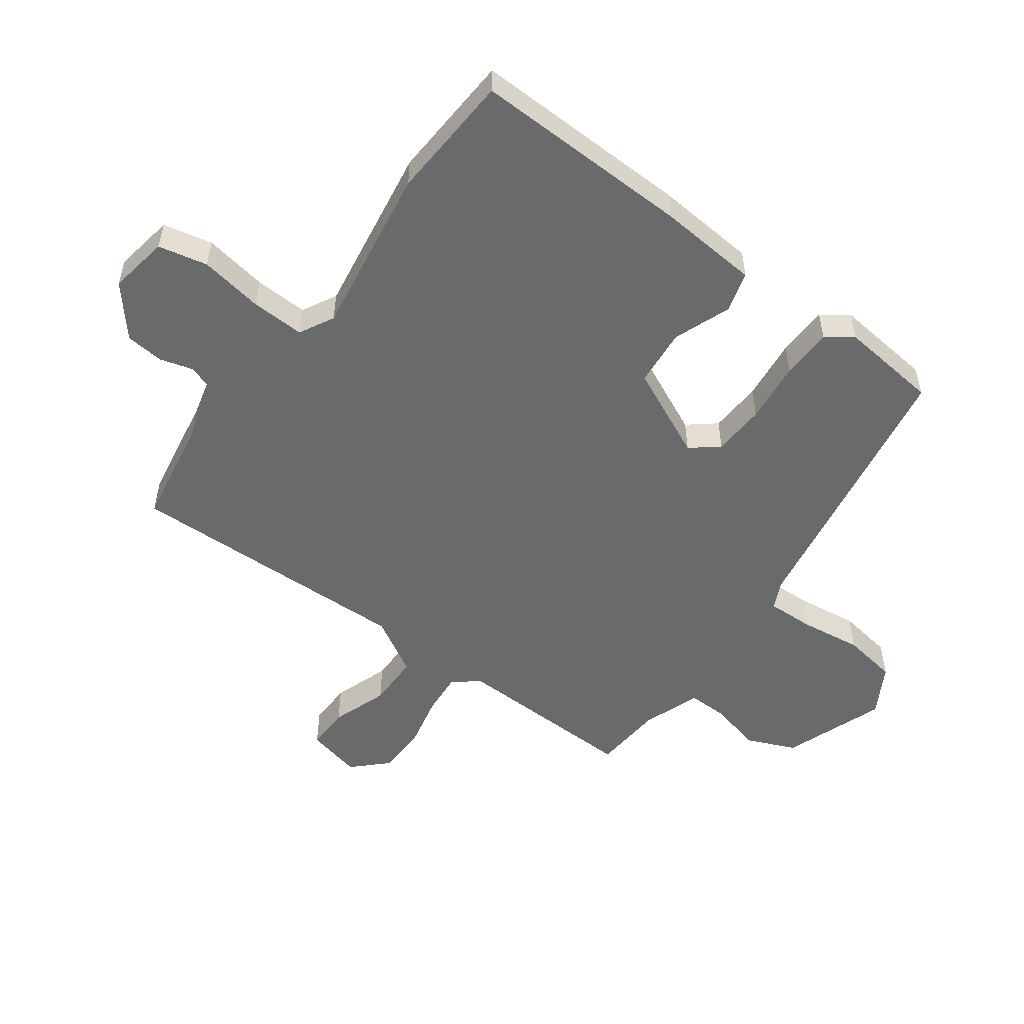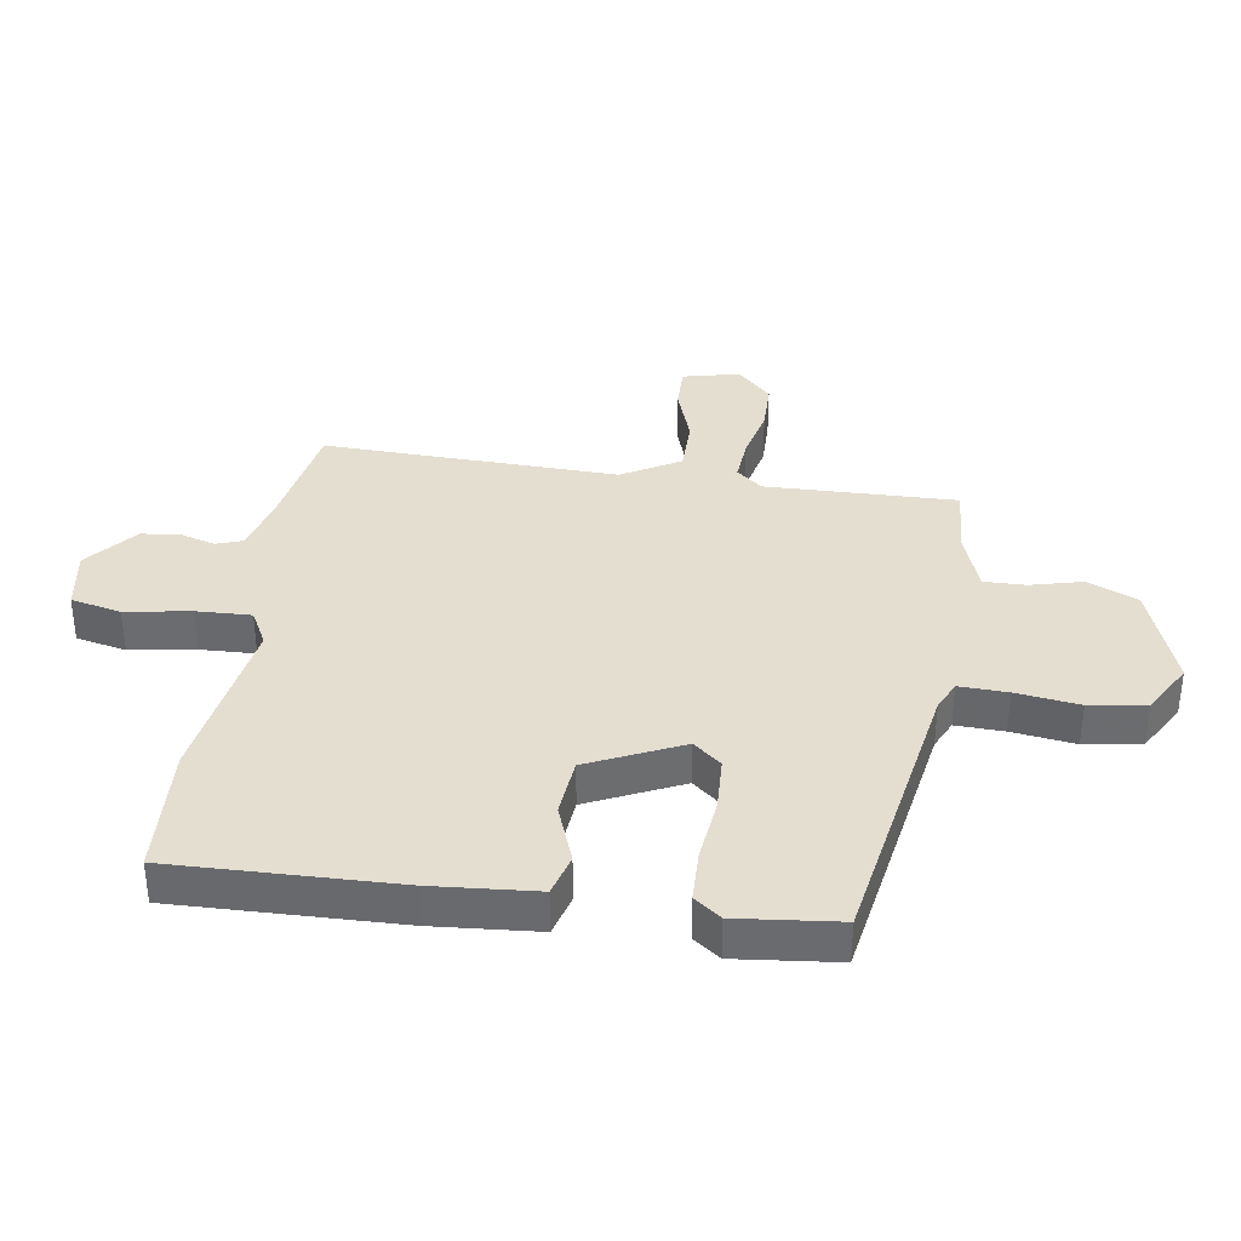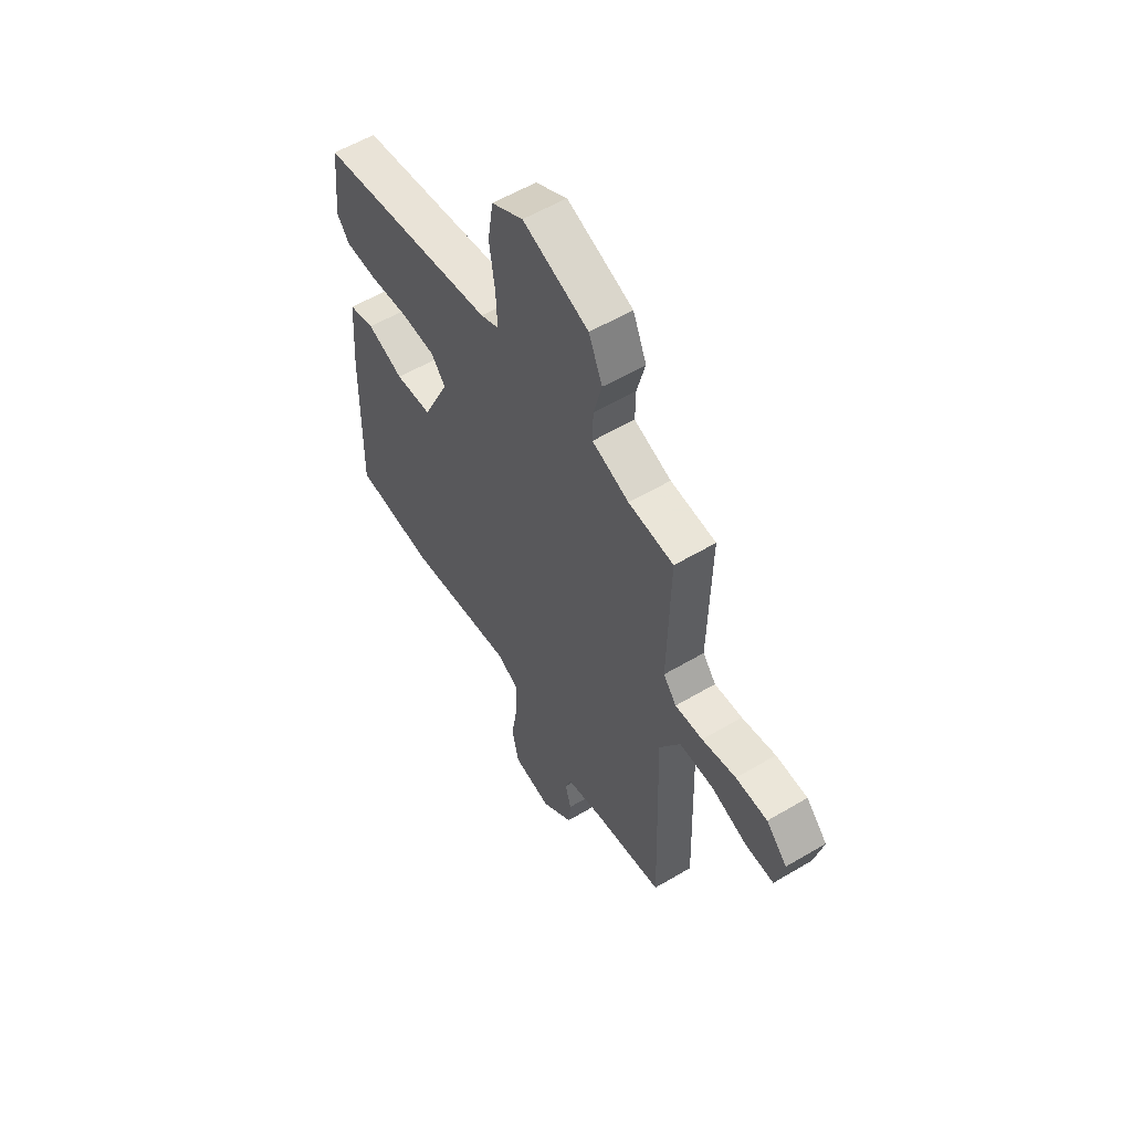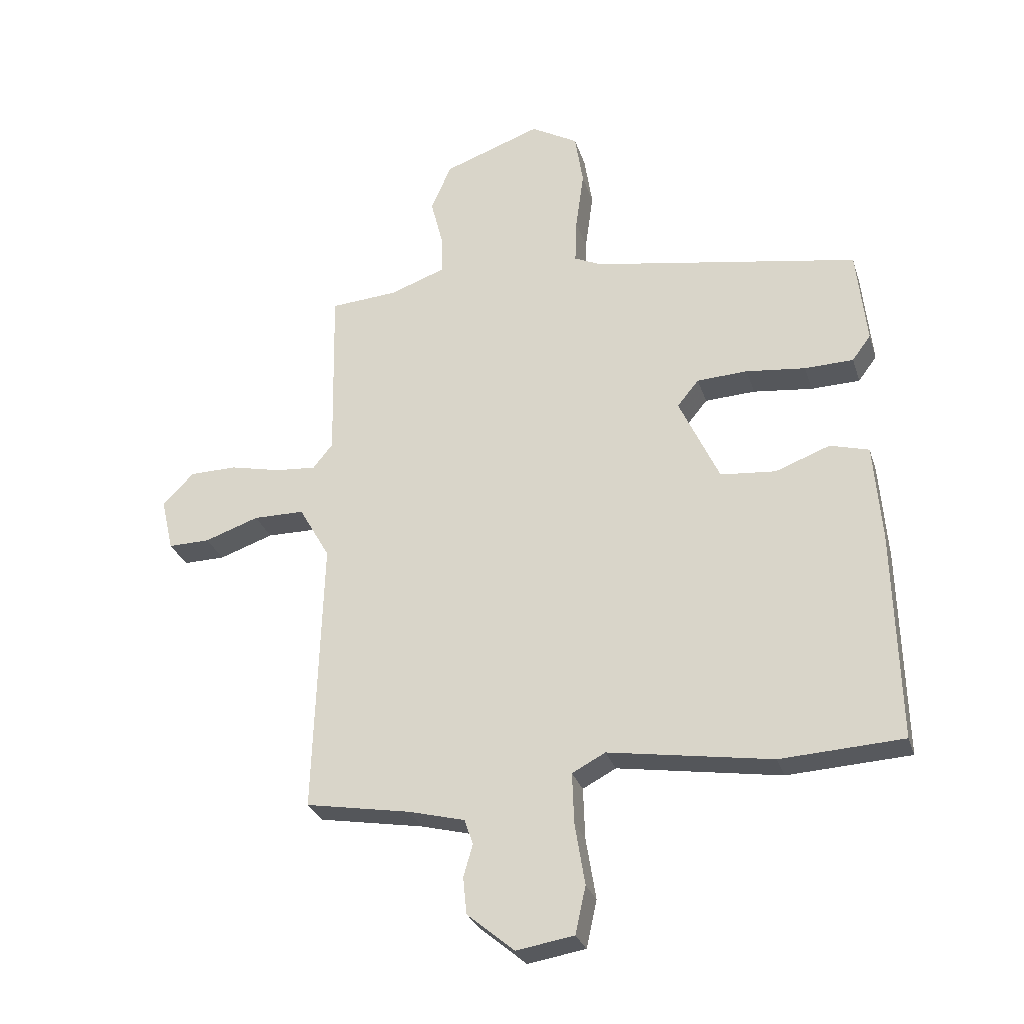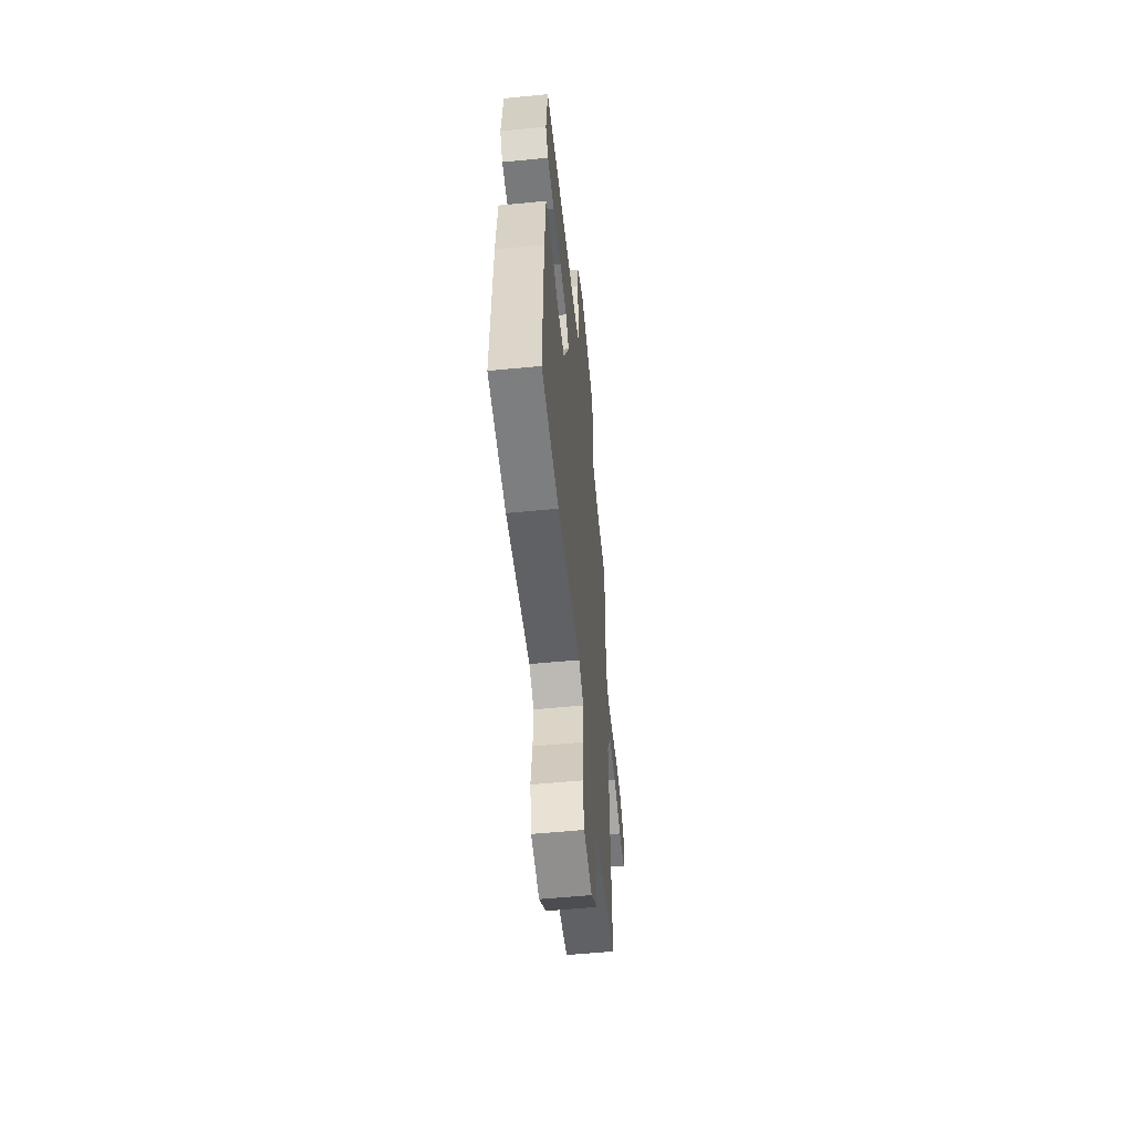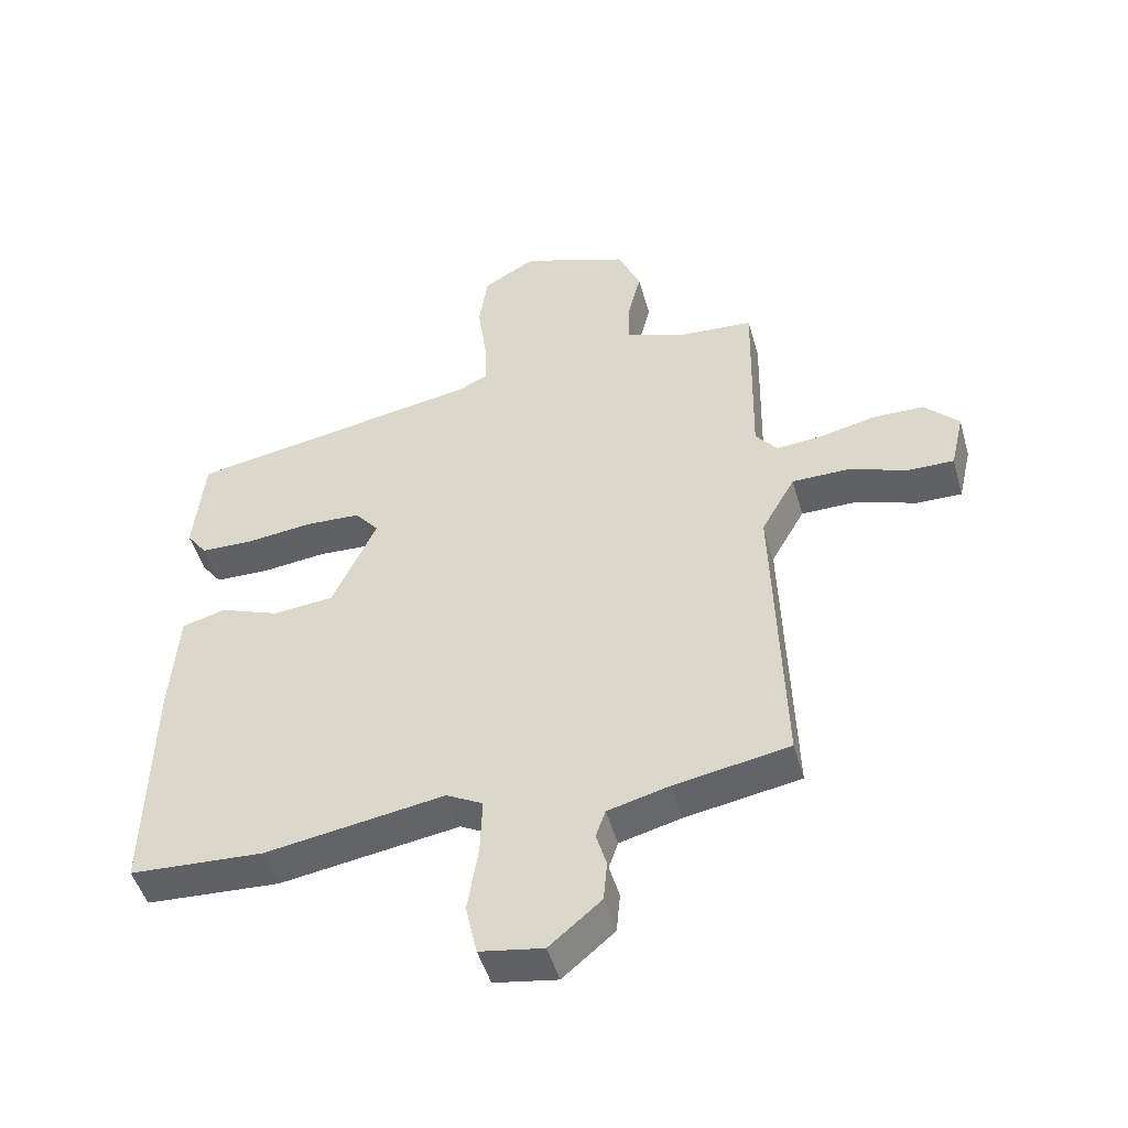
<metadata>
{"format":"obj","ext":"obj","renderer":"f3d","projection":"perspective","resolution":1024,"background":"white","views":[{"elev":-52.9,"azim":-126.5,"up":"+Y"},{"elev":36.4,"azim":-81.6,"up":"+Y"},{"elev":57.3,"azim":58.3,"up":"+Z"},{"elev":-28.9,"azim":-163.7,"up":"+Z"},{"elev":-56.3,"azim":-84.2,"up":"+Z"},{"elev":-48.1,"azim":15.7,"up":"+Z"}]}
</metadata>
<code>
v -0.301 0.07 -0.51
v -0.511 0.07 -0.499
v -0.503 0.07 -0.138
v -0.49 0.07 0.03
v -0.423 0.07 0.049
v -0.329 0.07 0.014
v -0.234 0.07 0.023
v -0.165 0.07 0.173
v -0.202 0.07 0.218
v -0.289 0.07 0.222
v -0.391 0.07 0.21
v -0.475 0.07 0.212
v -0.507 0.07 0.255
v -0.49 0.07 0.419
v -0.031 0.07 0.5
v 0.016 0.07 0.522
v 0.013 0.07 0.6
v -0.001 0.07 0.702
v 0.013 0.07 0.793
v 0.094 0.07 0.84
v 0.262 0.07 0.78
v 0.297 0.07 0.699
v 0.276 0.07 0.616
v 0.275 0.07 0.548
v 0.37 0.07 0.514
v 0.486 0.07 0.506
v 0.48 0.07 0.2
v 0.514 0.07 0.158
v 0.585 0.07 0.164
v 0.672 0.07 0.184
v 0.753 0.07 0.183
v 0.807 0.07 0.128
v 0.786 0.07 0.037
v 0.714 0.07 0.038
v 0.621 0.07 0.07
v 0.533 0.07 0.069
v 0.48 0.07 -0.024
v 0.495 0.07 -0.499
v 0.315 0.07 -0.531
v 0.219 0.07 -0.556
v 0.204 0.07 -0.599
v 0.22 0.07 -0.654
v 0.214 0.07 -0.717
v 0.133 0.07 -0.785
v 0.034 0.07 -0.769
v 0.016 0.07 -0.688
v 0.033 0.07 -0.583
v 0.036 0.07 -0.495
v -0.021 0.07 -0.465
v -0.301 0 -0.51
v -0.511 0 -0.499
v -0.503 0 -0.138
v -0.49 0 0.03
v -0.423 0 0.049
v -0.329 0 0.014
v -0.234 0 0.023
v -0.165 0 0.173
v -0.202 0 0.218
v -0.289 0 0.222
v -0.391 0 0.21
v -0.475 0 0.212
v -0.507 0 0.255
v -0.49 0 0.419
v -0.031 0 0.5
v 0.016 0 0.522
v 0.013 0 0.6
v -0.001 0 0.702
v 0.013 0 0.793
v 0.094 0 0.84
v 0.262 0 0.78
v 0.297 0 0.699
v 0.276 0 0.616
v 0.275 0 0.548
v 0.37 0 0.514
v 0.486 0 0.506
v 0.48 0 0.2
v 0.514 0 0.158
v 0.585 0 0.164
v 0.672 0 0.184
v 0.753 0 0.183
v 0.807 0 0.128
v 0.786 0 0.037
v 0.714 0 0.038
v 0.621 0 0.07
v 0.533 0 0.069
v 0.48 0 -0.024
v 0.495 0 -0.499
v 0.315 0 -0.531
v 0.219 0 -0.556
v 0.204 0 -0.599
v 0.22 0 -0.654
v 0.214 0 -0.717
v 0.133 0 -0.785
v 0.034 0 -0.769
v 0.016 0 -0.688
v 0.033 0 -0.583
v 0.036 0 -0.495
v -0.021 0 -0.465
f 44 45 46 47
f 44 47 48
f 41 42 43 44
f 40 41 44 48
f 39 40 48 49
f 37 38 39 49
f 32 33 34 35
f 32 35 36
f 29 30 31 32
f 28 29 32 36
f 27 28 36 37
f 25 26 27
f 24 25 27 37
f 20 21 22 23
f 20 23 24
f 17 18 19 20
f 16 17 20 24
f 15 16 24 37
f 10 11 12 13
f 9 10 13 14
f 3 4 5 6
f 3 6 7
f 2 3 7
f 1 2 7
f 49 1 7 8
f 9 14 15 37
f 8 9 37
f 8 37 49
f 96 95 94 93
f 97 96 93
f 93 92 91 90
f 97 93 90 89
f 98 97 89 88
f 98 88 87 86
f 84 83 82 81
f 85 84 81
f 81 80 79 78
f 85 81 78 77
f 86 85 77 76
f 76 75 74
f 86 76 74 73
f 72 71 70 69
f 73 72 69
f 69 68 67 66
f 73 69 66 65
f 86 73 65 64
f 62 61 60 59
f 63 62 59 58
f 55 54 53 52
f 56 55 52
f 56 52 51
f 56 51 50
f 57 56 50 98
f 86 64 63 58
f 86 58 57
f 98 86 57
f 1 50 51 2
f 2 51 52 3
f 3 52 53 4
f 4 53 54 5
f 5 54 55 6
f 6 55 56 7
f 7 56 57 8
f 8 57 58 9
f 9 58 59 10
f 10 59 60 11
f 11 60 61 12
f 12 61 62 13
f 13 62 63 14
f 14 63 64 15
f 15 64 65 16
f 16 65 66 17
f 17 66 67 18
f 18 67 68 19
f 19 68 69 20
f 20 69 70 21
f 21 70 71 22
f 22 71 72 23
f 23 72 73 24
f 24 73 74 25
f 25 74 75 26
f 26 75 76 27
f 27 76 77 28
f 28 77 78 29
f 29 78 79 30
f 30 79 80 31
f 31 80 81 32
f 32 81 82 33
f 33 82 83 34
f 34 83 84 35
f 35 84 85 36
f 36 85 86 37
f 37 86 87 38
f 38 87 88 39
f 39 88 89 40
f 40 89 90 41
f 41 90 91 42
f 42 91 92 43
f 43 92 93 44
f 44 93 94 45
f 45 94 95 46
f 46 95 96 47
f 47 96 97 48
f 48 97 98 49
f 49 98 50 1

</code>
